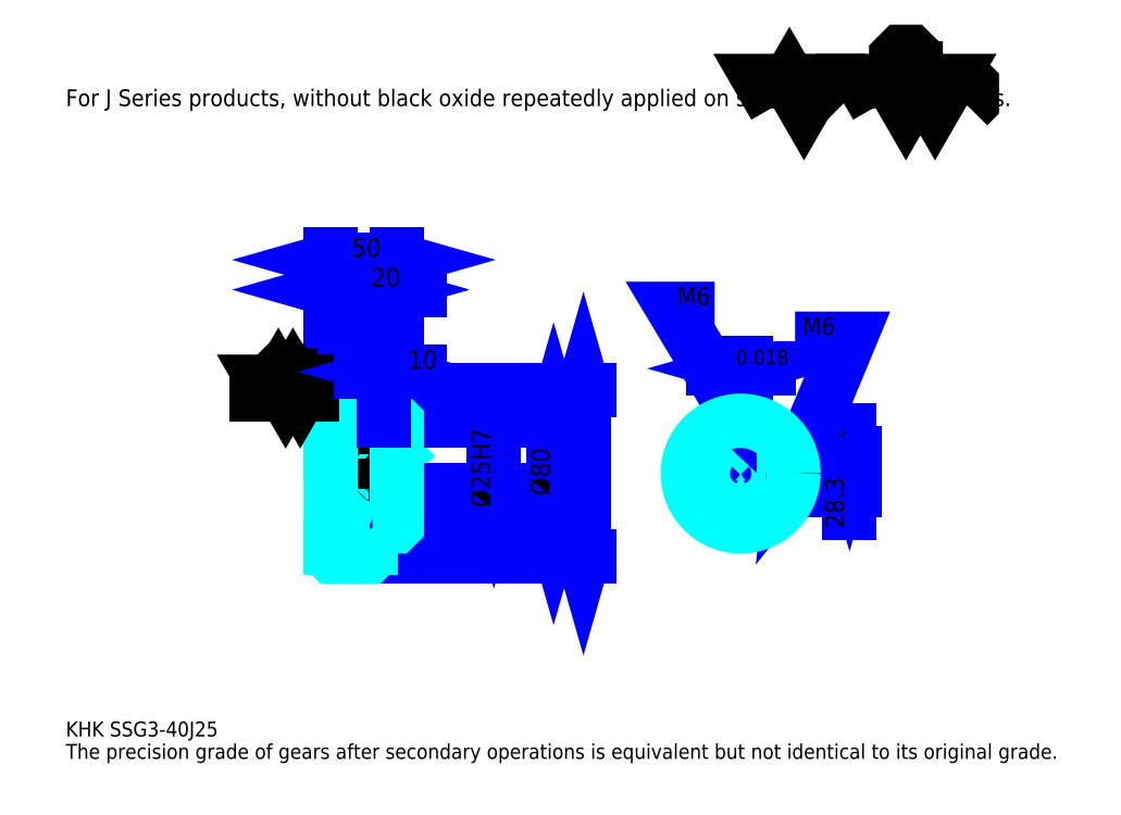
<metadata>
{"format":"dxf","ext":"dxf","renderer":"ezdxf+matplotlib","layout":"modelspace","background":"white","min_lineweight":24,"dpi":150}
</metadata>
<code>
0
SECTION
2
ENTITIES
0
TEXT
8
0
10
28.26
20
31.09
40
11.3
41
1
1
KHK SSG3-40J25
7
KANJI
50
0
51
0
0
TEXT
8
0
10
28.26
20
14.13
40
11.3
41
1
1
The precision grade of gears after secondary operations is equivalent but not identical to its original grade.
7
KANJI
50
0
51
0
0
TEXT
8
0
10
28.26
20
508.7
40
12.72
41
1
1
For J Series products, without black oxide repeatedly applied on secondary-operated parts.
7
KANJI
50
0
51
0
0
POLYLINE
8
0
66
     1
70
     2
0
VERTEX
8
0
10
565.2
20
508.7
0
VERTEX
8
0
10
554.2
20
527.8
0
VERTEX
8
0
10
598.3
20
527.8
0
VERTEX
8
0
10
587.3
20
508.7
0
VERTEX
8
0
10
576.2
20
527.8
0
VERTEX
8
0
10
565.2
20
508.7
0
SEQEND
0
POLYLINE
8
0
66
     1
70
     2
0
VERTEX
8
0
10
642.4
20
508.7
0
VERTEX
8
0
10
631.3
20
527.8
0
VERTEX
8
0
10
697.5
20
527.8
0
VERTEX
8
0
10
686.5
20
508.7
0
VERTEX
8
0
10
675.4
20
527.8
0
VERTEX
8
0
10
664.4
20
508.7
0
VERTEX
8
0
10
653.4
20
527.8
0
VERTEX
8
0
10
642.4
20
508.7
0
SEQEND
0
POLYLINE
8
0
66
     1
70
     2
0
VERTEX
8
0
10
668.1
20
537.4
0
VERTEX
8
0
10
671.8
20
537.4
0
VERTEX
8
0
10
671.8
20
535.1
0
VERTEX
8
0
10
668.1
20
531.5
0
VERTEX
8
0
10
660.7
20
531.5
0
VERTEX
8
0
10
657.1
20
535.1
0
VERTEX
8
0
10
657.1
20
546.2
0
VERTEX
8
0
10
660.7
20
549.8
0
VERTEX
8
0
10
668.1
20
549.8
0
VERTEX
8
0
10
671.8
20
546.2
0
VERTEX
8
0
10
671.8
20
544
0
SEQEND
0
POLYLINE
8
0
66
     1
70
     2
0
VERTEX
8
0
10
615.2
20
527.8
0
VERTEX
8
0
10
612.2
20
524.9
0
VERTEX
8
0
10
612.2
20
511.6
0
VERTEX
8
0
10
615.2
20
508.7
0
SEQEND
0
POLYLINE
8
0
66
     1
70
     2
0
VERTEX
8
0
10
711.4
20
527.8
0
VERTEX
8
0
10
714.4
20
524.9
0
VERTEX
8
0
10
714.4
20
511.6
0
VERTEX
8
0
10
711.4
20
508.7
0
SEQEND
0
LINE
8
0
10
420.2
20
293.3
11
420.2
21
167.3
0
POLYLINE
8
0
66
     1
70
     2
0
VERTEX
8
0
10
423
20
283.4
0
VERTEX
8
0
10
420.2
20
293.3
0
VERTEX
8
0
10
417.4
20
283.4
0
SEQEND
0
POLYLINE
8
0
66
     1
70
     2
0
VERTEX
8
0
10
417.4
20
177.2
0
VERTEX
8
0
10
420.2
20
167.3
0
VERTEX
8
0
10
423
20
177.2
0
SEQEND
0
LINE
8
0
10
278.9
20
293.3
11
424.5
21
293.3
0
LINE
8
0
10
278.9
20
167.3
11
424.5
21
167.3
0
TEXT
8
0
10
417.4
20
209.1
40
14.13
41
1
1
%%c126
7
KANJI
50
90
51
0
0
LINE
8
DASHDOT
10
220.4
20
290.3
11
267.4
21
290.3
0
LINE
8
DASHDOT
10
220.4
20
170.3
11
267.4
21
170.3
0
LINE
8
DASHDOT
10
220.4
20
230.3
11
287.4
21
230.3
0
LINE
8
0
10
258.9
20
292.3
11
258.9
21
293.3
0
LINE
8
0
10
228.9
20
292.3
11
228.9
21
293.3
0
LINE
8
0
10
260.4
20
270.3
11
278.9
21
270.3
0
LINE
8
0
10
260.4
20
190.3
11
278.9
21
190.3
0
LINE
8
0
10
257.9
20
293.3
11
278.9
21
293.3
0
LINE
8
0
10
257.9
20
167.3
11
278.9
21
167.3
0
LINE
8
0
10
228.9
20
286.6
11
258.9
21
286.6
0
LINE
8
0
10
228.9
20
174.1
11
258.9
21
174.1
0
LINE
8
0
10
277.9
20
217.8
11
278.9
21
216.8
0
LINE
8
0
10
277.9
20
242.8
11
278.9
21
243.8
0
LINE
8
0
10
229.9
20
242.8
11
229.9
21
217.8
0
POLYLINE
8
0
66
     1
70
     2
0
VERTEX
8
0
10
228.9
20
216.8
0
VERTEX
8
0
10
229.9
20
217.8
0
VERTEX
8
0
10
277.9
20
217.8
0
VERTEX
8
0
10
277.9
20
242.8
0
VERTEX
8
0
10
229.9
20
242.8
0
VERTEX
8
0
10
228.9
20
243.8
0
SEQEND
0
ARC
8
0
10
260.4
20
271.8
40
1.5
50
180
51
270
0
ARC
8
0
10
260.4
20
188.8
40
1.5
50
90
51
180
0
LINE
8
0
10
278.9
20
269.3
11
278.9
21
293.3
0
LINE
8
0
10
228.9
20
369.6
11
258.9
21
369.6
0
POLYLINE
8
0
66
     1
70
     2
0
VERTEX
8
0
10
238.8
20
372.5
0
VERTEX
8
0
10
228.9
20
369.6
0
VERTEX
8
0
10
238.8
20
366.8
0
SEQEND
0
POLYLINE
8
0
66
     1
70
     2
0
VERTEX
8
0
10
249
20
366.8
0
VERTEX
8
0
10
258.9
20
369.6
0
VERTEX
8
0
10
249
20
372.5
0
SEQEND
0
LINE
8
0
10
258.9
20
293.3
11
258.9
21
373.9
0
TEXT
8
0
10
234.7
20
371.9
40
14.13
41
1
1
30
7
KANJI
50
0
51
0
0
LINE
8
0
10
228.9
20
392.2
11
278.9
21
392.2
0
POLYLINE
8
0
66
     1
70
     2
0
VERTEX
8
0
10
238.8
20
395.1
0
VERTEX
8
0
10
228.9
20
392.2
0
VERTEX
8
0
10
238.8
20
389.4
0
SEQEND
0
POLYLINE
8
0
66
     1
70
     2
0
VERTEX
8
0
10
269
20
389.4
0
VERTEX
8
0
10
278.9
20
392.2
0
VERTEX
8
0
10
269
20
395.1
0
SEQEND
0
LINE
8
0
10
228.9
20
293.3
11
228.9
21
396.5
0
LINE
8
0
10
278.9
20
293.3
11
278.9
21
396.5
0
TEXT
8
0
10
244.7
20
394.5
40
14.13
41
1
1
50
7
KANJI
50
0
51
0
0
LINE
8
0
10
295.9
20
369.6
11
242
21
369.6
0
POLYLINE
8
0
66
     1
70
     2
0
VERTEX
8
0
10
249
20
366.8
0
VERTEX
8
0
10
258.9
20
369.6
0
VERTEX
8
0
10
249
20
372.5
0
SEQEND
0
POLYLINE
8
0
66
     1
70
     2
0
VERTEX
8
0
10
288.8
20
372.5
0
VERTEX
8
0
10
278.9
20
369.6
0
VERTEX
8
0
10
288.8
20
366.8
0
SEQEND
0
TEXT
8
0
10
259.7
20
371.9
40
14.13
41
1
1
20
7
KANJI
50
0
51
0
0
LINE
8
0
10
397.6
20
270.3
11
397.6
21
190.3
0
POLYLINE
8
0
66
     1
70
     2
0
VERTEX
8
0
10
400.4
20
260.4
0
VERTEX
8
0
10
397.6
20
270.3
0
VERTEX
8
0
10
394.8
20
260.4
0
SEQEND
0
POLYLINE
8
0
66
     1
70
     2
0
VERTEX
8
0
10
394.8
20
200.2
0
VERTEX
8
0
10
397.6
20
190.3
0
VERTEX
8
0
10
400.4
20
200.2
0
SEQEND
0
LINE
8
0
10
278.9
20
270.3
11
401.8
21
270.3
0
LINE
8
0
10
278.9
20
190.3
11
401.8
21
190.3
0
TEXT
8
0
10
394.8
20
213.7
40
14.13
41
1
1
%%c80
7
KANJI
50
90
51
0
0
LINE
8
DASHDOT
10
539.3
20
284.5
11
539.3
21
181.8
0
LINE
8
DASHDOT
10
490.9
20
230.3
11
587.8
21
230.3
0
LINE
8
0
10
560.3
20
309.9
11
518.4
21
309.9
0
POLYLINE
8
0
66
     1
70
     2
0
VERTEX
8
0
10
525.5
20
307.1
0
VERTEX
8
0
10
535.3
20
309.9
0
VERTEX
8
0
10
525.5
20
312.7
0
SEQEND
0
POLYLINE
8
0
66
     1
70
     2
0
VERTEX
8
0
10
553.2
20
312.7
0
VERTEX
8
0
10
543.3
20
309.9
0
VERTEX
8
0
10
553.2
20
307.1
0
SEQEND
0
LINE
8
0
10
535.3
20
246.1
11
535.3
21
314.1
0
LINE
8
0
10
543.3
20
246.1
11
543.3
21
314.1
0
TEXT
8
0
10
510.2
20
312.7
40
14.13
41
1
1
8
7
KANJI
50
0
51
0
0
TEXT
8
0
10
524.2
20
312.7
40
11.3
41
1
1
%%p0.018
7
KANJI
50
0
51
0
0
LINE
8
0
10
621.7
20
200.9
11
621.7
21
263.1
0
POLYLINE
8
0
66
     1
70
     2
0
VERTEX
8
0
10
618.9
20
256
0
VERTEX
8
0
10
621.7
20
246.1
0
VERTEX
8
0
10
624.6
20
256
0
SEQEND
0
POLYLINE
8
0
66
     1
70
     2
0
VERTEX
8
0
10
624.6
20
207.9
0
VERTEX
8
0
10
621.7
20
217.8
0
VERTEX
8
0
10
618.9
20
207.9
0
SEQEND
0
LINE
8
0
10
543.3
20
246.1
11
626
21
246.1
0
LINE
8
0
10
539.3
20
217.8
11
626
21
217.8
0
TEXT
8
0
10
617.5
20
188.9
40
14.13
41
1
1
28.3
7
KANJI
50
90
51
0
0
TEXT
8
0
10
618.3
20
250
40
7.065
41
1
1

7
KANJI
50
90
51
0
0
TEXT
8
0
10
609.6
20
250
40
7.065
41
1
1
+
7
KANJI
50
90
51
0
0
TEXT
8
0
10
618.3
20
257.9
40
7.065
41
1
1
0
7
KANJI
50
90
51
0
0
TEXT
8
0
10
609.6
20
257.9
40
7.065
41
1
1
0.2
7
KANJI
50
90
51
0
0
ARC
8
0
10
539.3
20
230.3
40
12.5
50
108.7
51
71.34
0
POLYLINE
8
0
66
     1
70
     2
0
VERTEX
8
0
10
543.3
20
242.2
0
VERTEX
8
0
10
543.3
20
246.1
0
VERTEX
8
0
10
535.3
20
246.1
0
VERTEX
8
0
10
535.3
20
242.2
0
SEQEND
0
LINE
8
0
10
228.9
20
246.1
11
278.9
21
246.1
0
POLYLINE
8
DASHDOT
66
     1
70
     2
0
VERTEX
8
DASHDOT
10
268.9
20
278.8
0
VERTEX
8
DASHDOT
10
268.9
20
237.6
0
SEQEND
0
POLYLINE
8
0
66
     1
70
     2
0
VERTEX
8
0
10
271.9
20
270.3
0
VERTEX
8
0
10
271.9
20
246.1
0
SEQEND
0
POLYLINE
8
0
66
     1
70
     2
0
VERTEX
8
0
10
265.9
20
270.3
0
VERTEX
8
0
10
265.9
20
246.1
0
SEQEND
0
POLYLINE
8
0
66
     1
70
     2
0
VERTEX
8
0
10
271.4
20
270.3
0
VERTEX
8
0
10
271.4
20
246.1
0
SEQEND
0
POLYLINE
8
0
66
     1
70
     2
0
VERTEX
8
0
10
266.5
20
270.3
0
VERTEX
8
0
10
266.5
20
246.1
0
SEQEND
0
POLYLINE
8
0
66
     1
70
     2
0
VERTEX
8
0
10
536.3
20
246.1
0
VERTEX
8
0
10
536.3
20
270.2
0
SEQEND
0
POLYLINE
8
0
66
     1
70
     2
0
VERTEX
8
0
10
542.3
20
246.1
0
VERTEX
8
0
10
542.3
20
270.2
0
SEQEND
0
POLYLINE
8
0
66
     1
70
     2
0
VERTEX
8
0
10
536.9
20
246.1
0
VERTEX
8
0
10
536.9
20
270.3
0
SEQEND
0
POLYLINE
8
0
66
     1
70
     2
0
VERTEX
8
0
10
541.8
20
246.1
0
VERTEX
8
0
10
541.8
20
270.3
0
SEQEND
0
POLYLINE
8
0
66
     1
70
     2
0
VERTEX
8
0
10
539.3
20
270.3
0
VERTEX
8
0
10
488.5
20
355.1
0
VERTEX
8
0
10
519.6
20
355.1
0
SEQEND
0
POLYLINE
8
0
66
     1
70
     2
0
VERTEX
8
0
10
531.8
20
277.4
0
VERTEX
8
0
10
539.3
20
270.3
0
VERTEX
8
0
10
536.7
20
280.3
0
SEQEND
0
TEXT
8
0
10
491.3
20
357.9
40
13.57
41
1
1
M6
7
KANJI
50
0
51
0
0
CIRCLE
8
0
10
268.9
20
230.3
40
3
0
CIRCLE
8
0
10
268.9
20
230.3
40
2.46
0
POLYLINE
8
DASHDOT
66
     1
70
     2
0
VERTEX
8
DASHDOT
10
257.4
20
230.3
0
VERTEX
8
DASHDOT
10
280.4
20
230.3
0
SEQEND
0
POLYLINE
8
DASHDOT
66
     1
70
     2
0
VERTEX
8
DASHDOT
10
268.9
20
218.8
0
VERTEX
8
DASHDOT
10
268.9
20
241.8
0
SEQEND
0
LINE
8
DASHDOT
10
268.9
20
270.3
11
268.9
21
230.3
0
LINE
8
0
10
268.9
20
270.3
11
268.9
21
293.3
0
POLYLINE
8
0
66
     1
70
     2
0
VERTEX
8
0
10
551.5
20
233.3
0
VERTEX
8
0
10
579.2
20
233.3
0
SEQEND
0
POLYLINE
8
0
66
     1
70
     2
0
VERTEX
8
0
10
551.5
20
227.3
0
VERTEX
8
0
10
579.2
20
227.3
0
SEQEND
0
POLYLINE
8
0
66
     1
70
     2
0
VERTEX
8
0
10
551.6
20
232.8
0
VERTEX
8
0
10
579.3
20
232.8
0
SEQEND
0
POLYLINE
8
0
66
     1
70
     2
0
VERTEX
8
0
10
551.6
20
227.9
0
VERTEX
8
0
10
579.3
20
227.9
0
SEQEND
0
POLYLINE
8
0
66
     1
70
     2
0
VERTEX
8
0
10
579.3
20
230.3
0
VERTEX
8
0
10
621.7
20
332.5
0
VERTEX
8
0
10
580.5
20
332.5
0
SEQEND
0
POLYLINE
8
0
66
     1
70
     2
0
VERTEX
8
0
10
580.5
20
240.5
0
VERTEX
8
0
10
579.3
20
230.3
0
VERTEX
8
0
10
585.7
20
238.4
0
SEQEND
0
TEXT
8
0
10
586.1
20
335.3
40
13.57
41
1
1
M6
7
KANJI
50
0
51
0
0
LINE
8
0
10
352.4
20
242.8
11
352.4
21
217.8
0
POLYLINE
8
0
66
     1
70
     2
0
VERTEX
8
0
10
349.6
20
227.7
0
VERTEX
8
0
10
352.4
20
217.8
0
VERTEX
8
0
10
355.2
20
227.7
0
SEQEND
0
LINE
8
0
10
278.9
20
217.8
11
356.6
21
217.8
0
TEXT
8
0
10
349.6
20
204.5
40
14.13
41
1
1
%%c25H7
7
KANJI
50
90
51
0
0
POLYLINE
8
0
66
     1
70
     2
0
VERTEX
8
0
10
228.9
20
216.8
0
VERTEX
8
0
10
228.9
20
168.3
0
VERTEX
8
0
10
229.9
20
167.3
0
VERTEX
8
0
10
257.9
20
167.3
0
VERTEX
8
0
10
258.9
20
168.3
0
VERTEX
8
0
10
258.9
20
188.8
0
SEQEND
0
POLYLINE
8
0
66
     1
70
     2
0
VERTEX
8
0
10
260.4
20
190.3
0
VERTEX
8
0
10
277.9
20
190.3
0
VERTEX
8
0
10
278.9
20
191.3
0
VERTEX
8
0
10
278.9
20
269.3
0
VERTEX
8
0
10
277.9
20
270.3
0
VERTEX
8
0
10
260.4
20
270.3
0
SEQEND
0
POLYLINE
8
0
66
     1
70
     2
0
VERTEX
8
0
10
258.9
20
271.8
0
VERTEX
8
0
10
258.9
20
292.3
0
VERTEX
8
0
10
257.9
20
293.3
0
VERTEX
8
0
10
229.9
20
293.3
0
VERTEX
8
0
10
228.9
20
292.3
0
VERTEX
8
0
10
228.9
20
216.8
0
SEQEND
0
LINE
8
0
10
214.8
20
290.3
11
172.4
21
290.3
0
POLYLINE
8
0
66
     1
70
     2
0
VERTEX
8
0
10
183.7
20
290.3
0
VERTEX
8
0
10
178.2
20
299.9
0
VERTEX
8
0
10
211.3
20
299.9
0
VERTEX
8
0
10
205.7
20
290.3
0
VERTEX
8
0
10
200.2
20
299.9
0
VERTEX
8
0
10
194.7
20
290.3
0
VERTEX
8
0
10
189.2
20
299.9
0
VERTEX
8
0
10
183.7
20
290.3
0
SEQEND
0
POLYLINE
8
0
66
     1
70
     2
0
VERTEX
8
0
10
196.6
20
304.7
0
VERTEX
8
0
10
198.4
20
304.7
0
VERTEX
8
0
10
198.4
20
303.6
0
VERTEX
8
0
10
196.6
20
301.7
0
VERTEX
8
0
10
192.9
20
301.7
0
VERTEX
8
0
10
191
20
303.6
0
VERTEX
8
0
10
191
20
309.1
0
VERTEX
8
0
10
192.9
20
310.9
0
VERTEX
8
0
10
196.6
20
310.9
0
VERTEX
8
0
10
198.4
20
309.1
0
VERTEX
8
0
10
198.4
20
308
0
SEQEND
0
CIRCLE
8
0
10
539.3
20
230.3
40
40
0
LINE
8
0
10
295.9
20
307.5
11
252
21
307.5
0
POLYLINE
8
0
66
     1
70
     2
0
VERTEX
8
0
10
259
20
304.6
0
VERTEX
8
0
10
268.9
20
307.5
0
VERTEX
8
0
10
259
20
310.3
0
SEQEND
0
POLYLINE
8
0
66
     1
70
     2
0
VERTEX
8
0
10
288.8
20
310.3
0
VERTEX
8
0
10
278.9
20
307.5
0
VERTEX
8
0
10
288.8
20
304.6
0
SEQEND
0
LINE
8
0
10
268.9
20
293.3
11
268.9
21
311.7
0
TEXT
8
0
10
287.4
20
309.7
40
14.13
41
1
1
10
7
KANJI
50
0
51
0
0
LINE
8
0
10
268.9
20
270.3
11
268.9
21
293.3
0
ENDSEC
0
EOF

</code>
